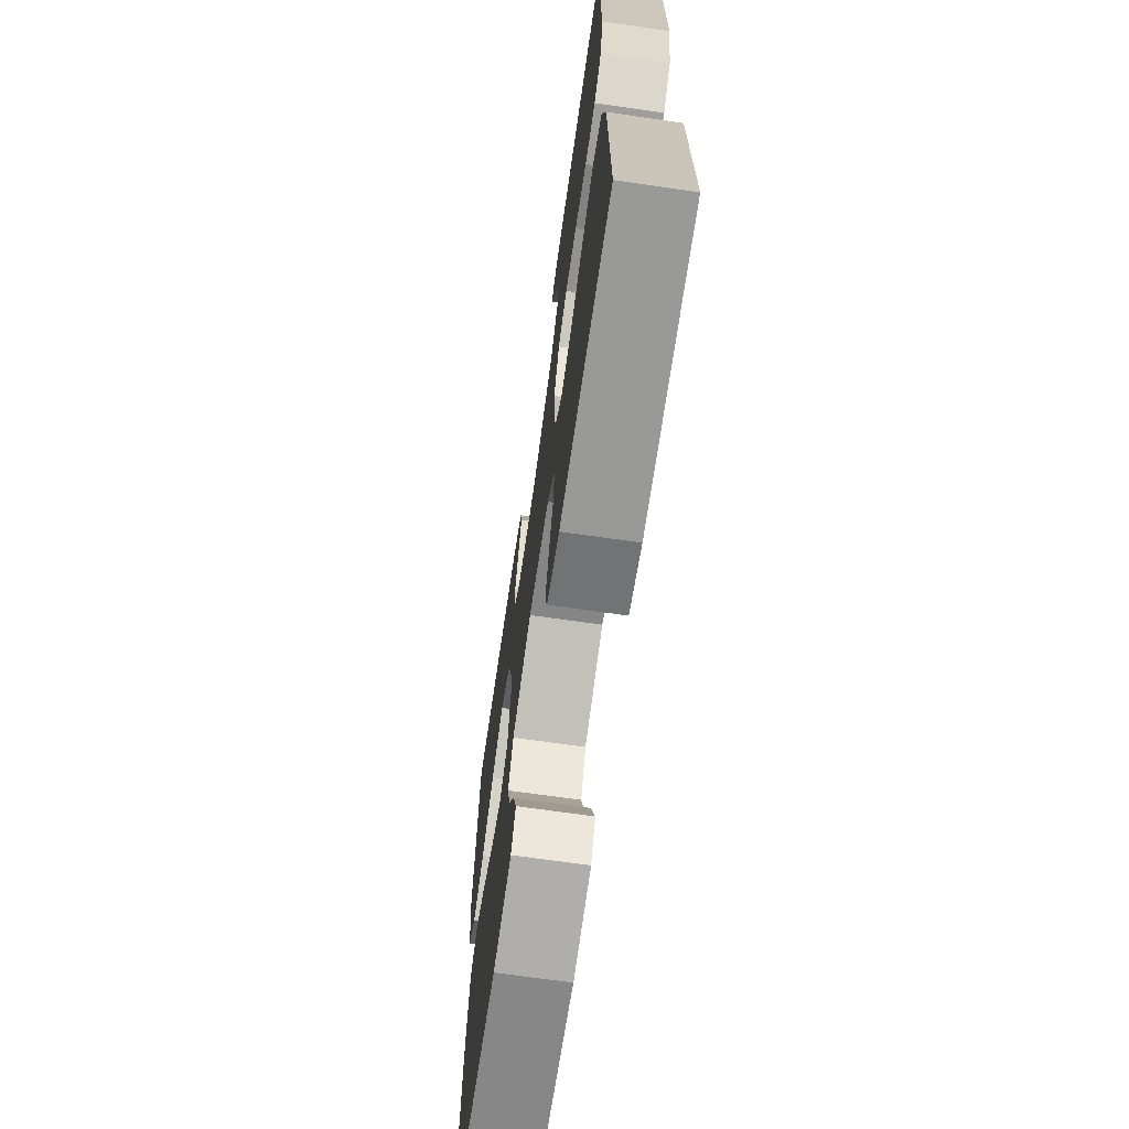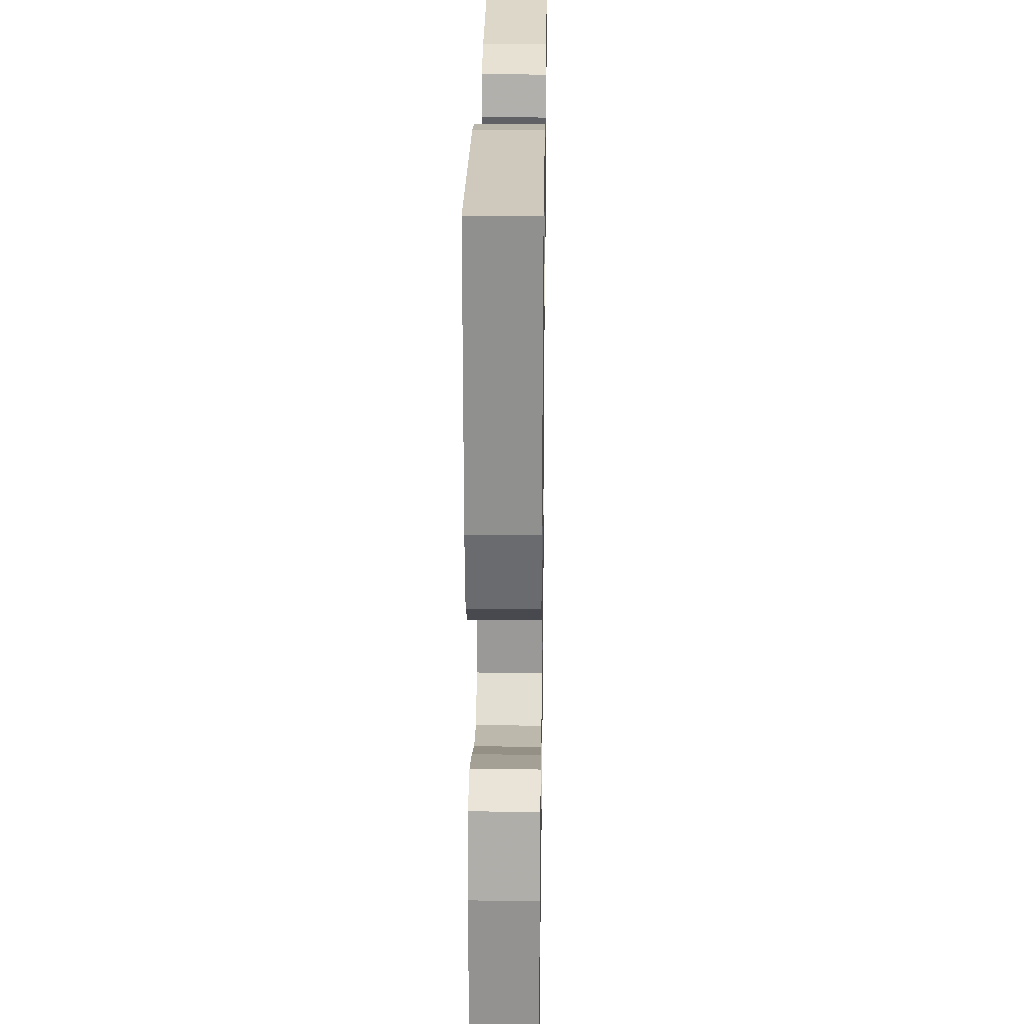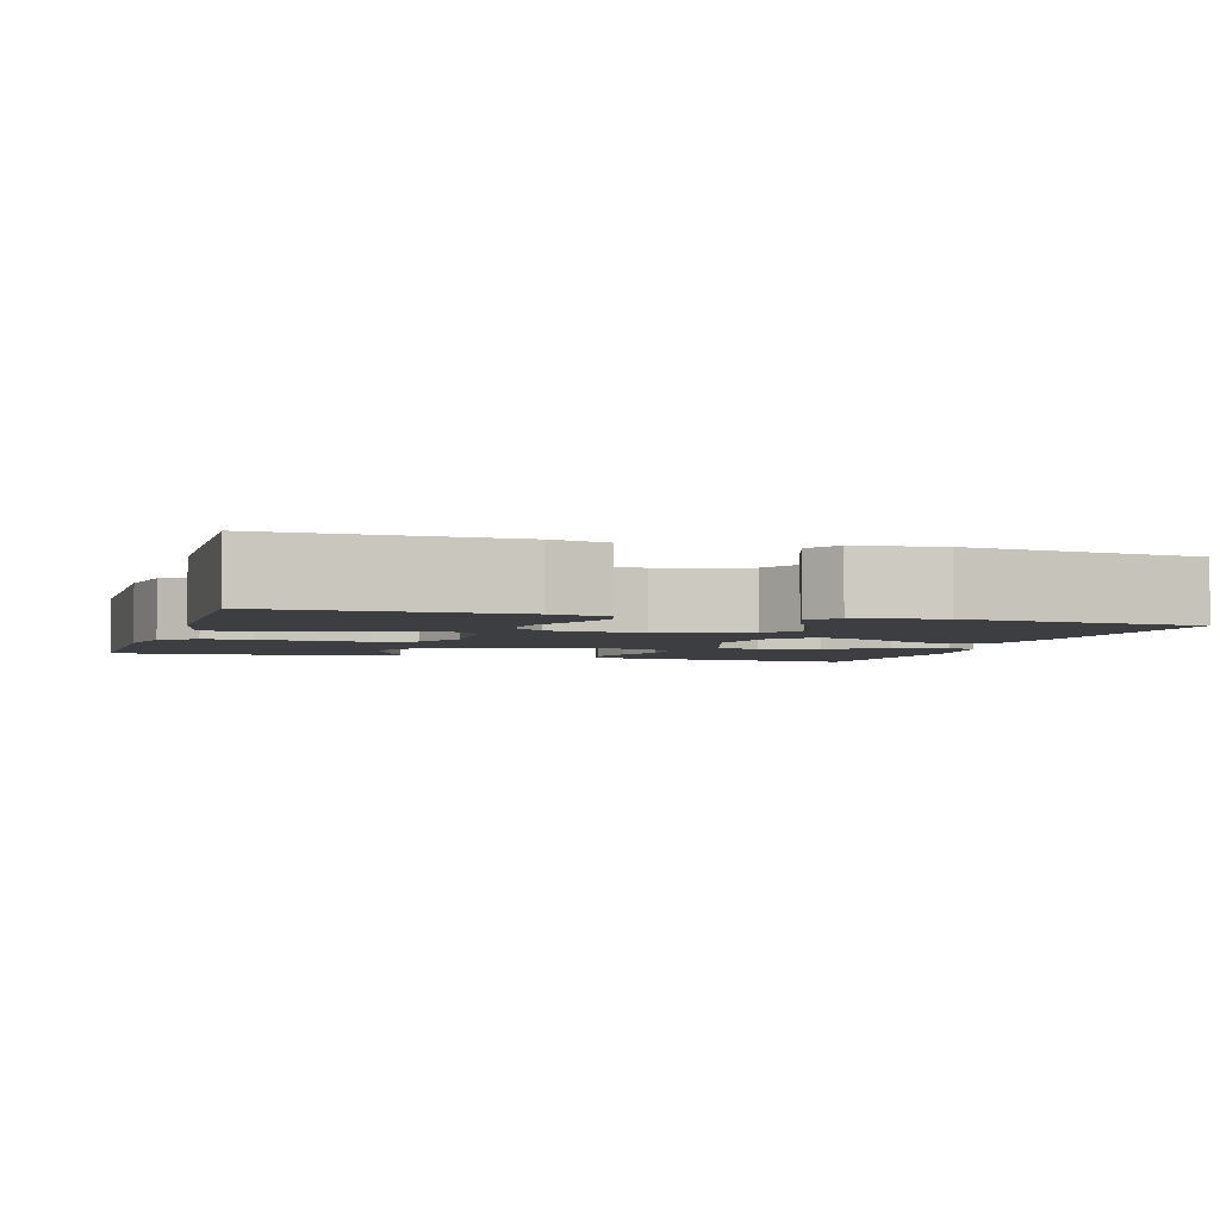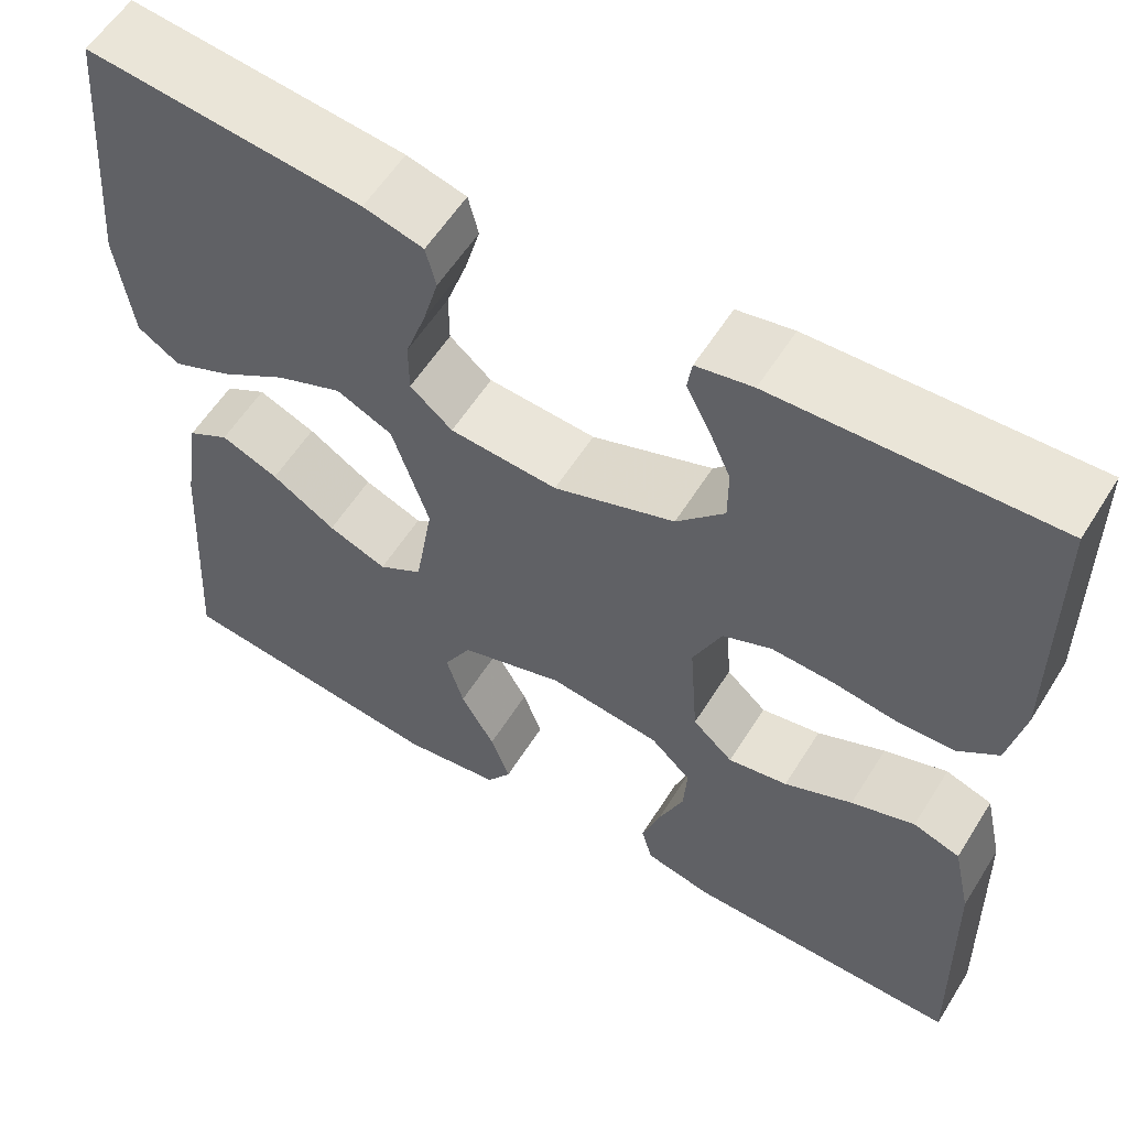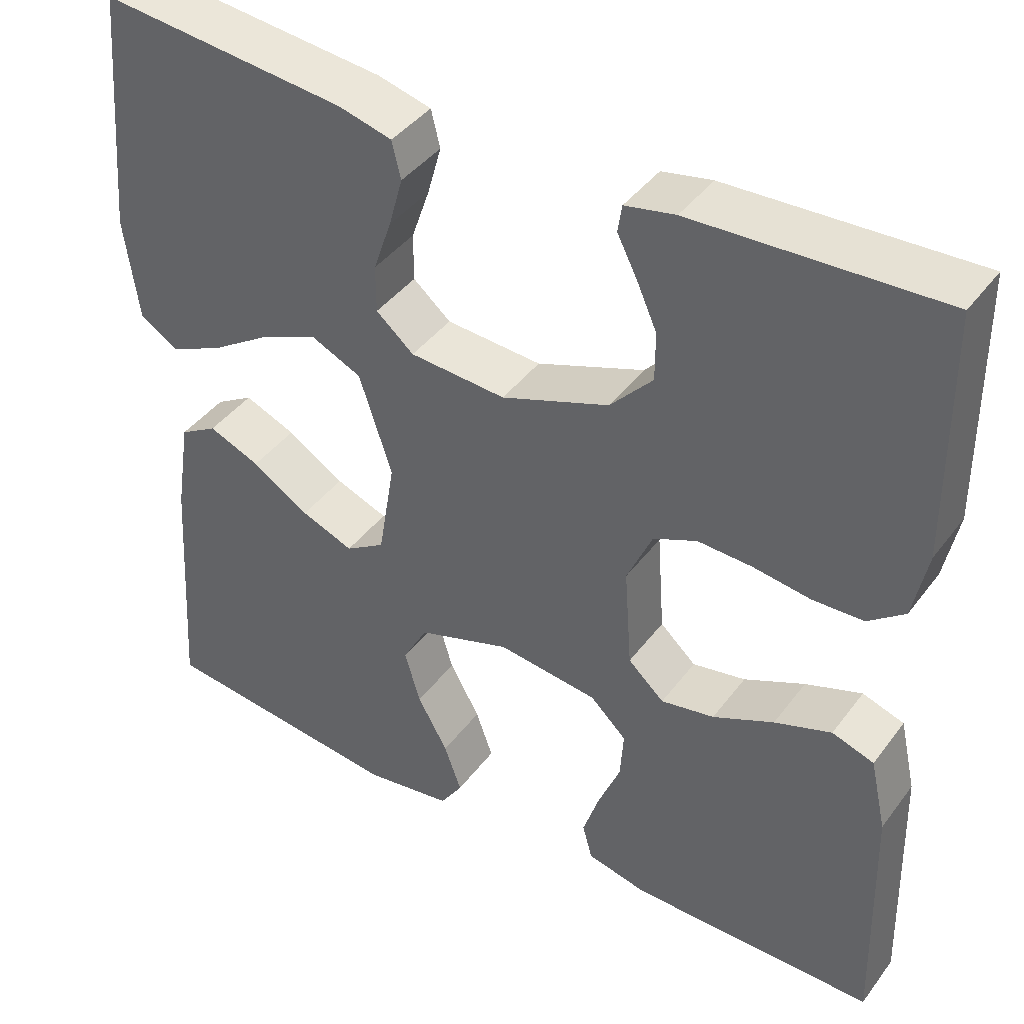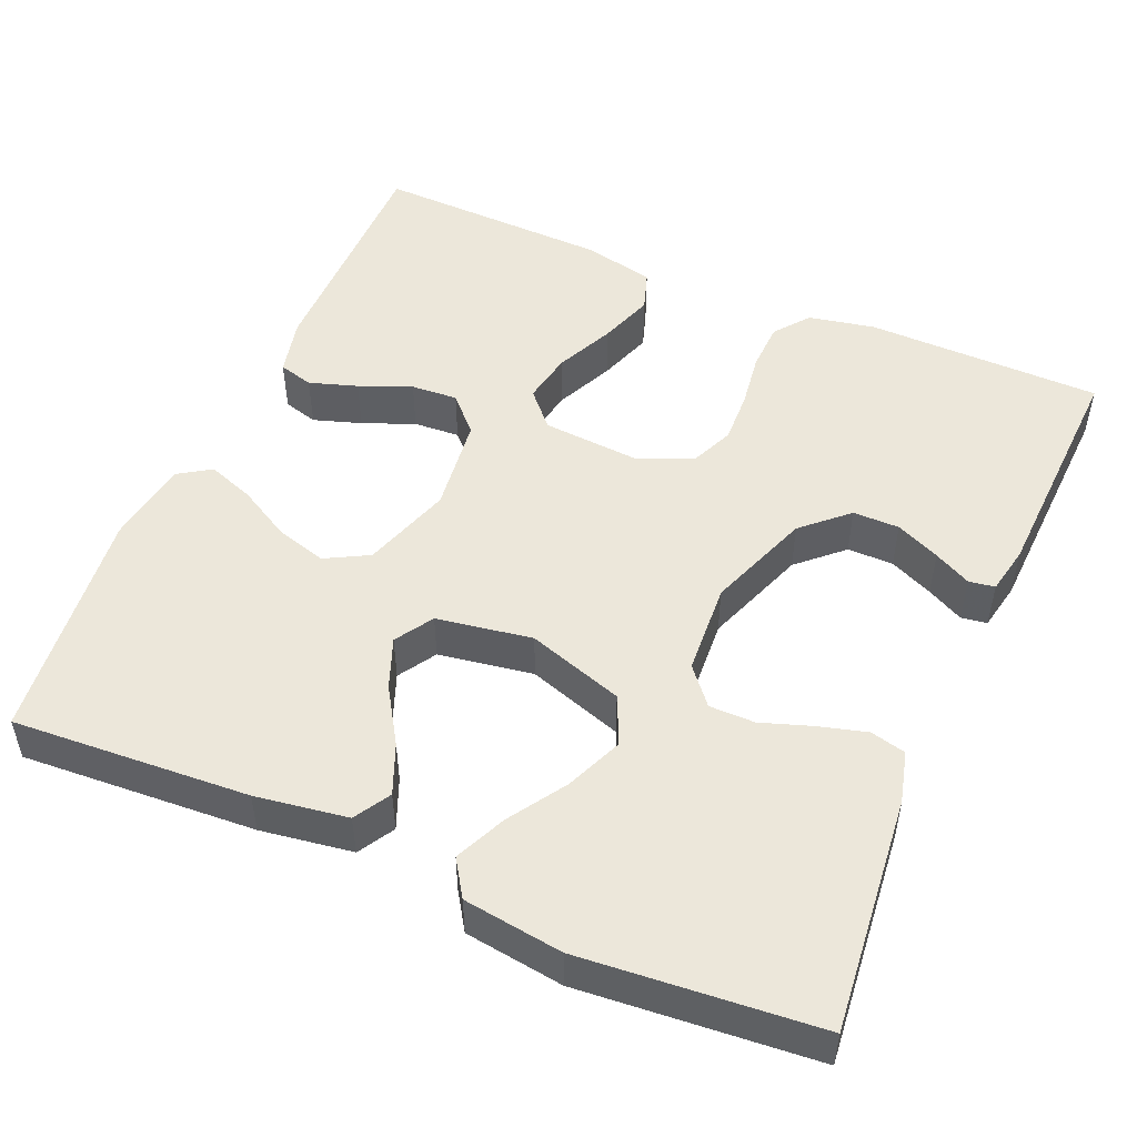
<metadata>
{"format":"obj","ext":"obj","renderer":"f3d","projection":"perspective","resolution":1024,"background":"white","views":[{"elev":-69.0,"azim":81.8,"up":"+Z"},{"elev":25.0,"azim":90.9,"up":"+Z"},{"elev":-3.4,"azim":163.0,"up":"+Y"},{"elev":58.0,"azim":31.8,"up":"+Z"},{"elev":41.5,"azim":33.5,"up":"+Z"},{"elev":50.3,"azim":-66.6,"up":"+Y"}]}
</metadata>
<code>
v -0.5 0.07 -0.5
v -0.481 0.07 -0.2
v -0.463 0.07 -0.083
v -0.417 0.07 -0.056
v -0.354 0.07 -0.082
v -0.284 0.07 -0.126
v -0.22 0.07 -0.151
v -0.172 0.07 -0.121
v -0.152 0.07 0
v -0.192 0.07 0.122
v -0.253 0.07 0.15
v -0.325 0.07 0.12
v -0.398 0.07 0.073
v -0.463 0.07 0.044
v -0.509 0.07 0.074
v -0.526 0.07 0.2
v -0.5 0.07 0.5
v -0.2 0.07 0.469
v -0.135 0.07 0.452
v -0.124 0.07 0.407
v -0.141 0.07 0.346
v -0.163 0.07 0.282
v -0.163 0.07 0.224
v -0.117 0.07 0.185
v 0 0.07 0.177
v 0.131 0.07 0.225
v 0.183 0.07 0.281
v 0.183 0.07 0.34
v 0.158 0.07 0.396
v 0.134 0.07 0.443
v 0.139 0.07 0.476
v 0.2 0.07 0.488
v 0.5 0.07 0.5
v 0.503 0.07 0.2
v 0.486 0.07 0.116
v 0.442 0.07 0.082
v 0.38 0.07 0.08
v 0.311 0.07 0.09
v 0.244 0.07 0.093
v 0.191 0.07 0.07
v 0.16 0.07 0
v 0.169 0.07 -0.124
v 0.213 0.07 -0.164
v 0.278 0.07 -0.152
v 0.352 0.07 -0.118
v 0.421 0.07 -0.094
v 0.472 0.07 -0.111
v 0.492 0.07 -0.2
v 0.5 0.07 -0.5
v 0.2 0.07 -0.499
v 0.127 0.07 -0.482
v 0.115 0.07 -0.438
v 0.135 0.07 -0.377
v 0.162 0.07 -0.311
v 0.166 0.07 -0.252
v 0.122 0.07 -0.21
v 0 0.07 -0.195
v -0.113 0.07 -0.232
v -0.143 0.07 -0.287
v -0.124 0.07 -0.352
v -0.087 0.07 -0.418
v -0.066 0.07 -0.477
v -0.093 0.07 -0.518
v -0.2 0.07 -0.534
v -0.5 0 -0.5
v -0.481 0 -0.2
v -0.463 0 -0.083
v -0.417 0 -0.056
v -0.354 0 -0.082
v -0.284 0 -0.126
v -0.22 0 -0.151
v -0.172 0 -0.121
v -0.152 0 0
v -0.192 0 0.122
v -0.253 0 0.15
v -0.325 0 0.12
v -0.398 0 0.073
v -0.463 0 0.044
v -0.509 0 0.074
v -0.526 0 0.2
v -0.5 0 0.5
v -0.2 0 0.469
v -0.135 0 0.452
v -0.124 0 0.407
v -0.141 0 0.346
v -0.163 0 0.282
v -0.163 0 0.224
v -0.117 0 0.185
v 0 0 0.177
v 0.131 0 0.225
v 0.183 0 0.281
v 0.183 0 0.34
v 0.158 0 0.396
v 0.134 0 0.443
v 0.139 0 0.476
v 0.2 0 0.488
v 0.5 0 0.5
v 0.503 0 0.2
v 0.486 0 0.116
v 0.442 0 0.082
v 0.38 0 0.08
v 0.311 0 0.09
v 0.244 0 0.093
v 0.191 0 0.07
v 0.16 0 0
v 0.169 0 -0.124
v 0.213 0 -0.164
v 0.278 0 -0.152
v 0.352 0 -0.118
v 0.421 0 -0.094
v 0.472 0 -0.111
v 0.492 0 -0.2
v 0.5 0 -0.5
v 0.2 0 -0.499
v 0.127 0 -0.482
v 0.115 0 -0.438
v 0.135 0 -0.377
v 0.162 0 -0.311
v 0.166 0 -0.252
v 0.122 0 -0.21
v 0 0 -0.195
v -0.113 0 -0.232
v -0.143 0 -0.287
v -0.124 0 -0.352
v -0.087 0 -0.418
v -0.066 0 -0.477
v -0.093 0 -0.518
v -0.2 0 -0.534
f 60 61 62 63
f 59 60 63 64
f 51 52 53 54
f 49 50 51 54
f 49 54 55
f 48 49 55 56
f 44 45 46 47
f 44 47 48 56
f 35 36 37 38
f 35 38 39
f 34 35 39
f 33 34 39
f 32 33 39 40
f 29 30 31 32
f 28 29 32
f 27 28 32 40
f 19 20 21 22
f 17 18 19 22
f 17 22 23
f 16 17 23 24
f 12 13 14 15
f 11 12 15 16
f 3 4 5 6
f 3 6 7
f 2 3 7
f 59 64 1 2
f 58 59 2 7
f 57 58 7 8
f 56 57 8 9
f 43 44 56
f 42 43 56 9
f 41 42 9 10
f 26 27 40 41
f 25 26 41
f 25 41 10 11
f 11 16 24 25
f 127 126 125 124
f 128 127 124 123
f 118 117 116 115
f 118 115 114 113
f 119 118 113
f 120 119 113 112
f 111 110 109 108
f 120 112 111 108
f 102 101 100 99
f 103 102 99
f 103 99 98
f 103 98 97
f 104 103 97 96
f 96 95 94 93
f 96 93 92
f 104 96 92 91
f 86 85 84 83
f 86 83 82 81
f 87 86 81
f 88 87 81 80
f 79 78 77 76
f 80 79 76 75
f 70 69 68 67
f 71 70 67
f 71 67 66
f 66 65 128 123
f 71 66 123 122
f 72 71 122 121
f 73 72 121 120
f 120 108 107
f 73 120 107 106
f 74 73 106 105
f 105 104 91 90
f 105 90 89
f 75 74 105 89
f 89 88 80 75
f 1 65 66 2
f 2 66 67 3
f 3 67 68 4
f 4 68 69 5
f 5 69 70 6
f 6 70 71 7
f 7 71 72 8
f 8 72 73 9
f 9 73 74 10
f 10 74 75 11
f 11 75 76 12
f 12 76 77 13
f 13 77 78 14
f 14 78 79 15
f 15 79 80 16
f 16 80 81 17
f 17 81 82 18
f 18 82 83 19
f 19 83 84 20
f 20 84 85 21
f 21 85 86 22
f 22 86 87 23
f 23 87 88 24
f 24 88 89 25
f 25 89 90 26
f 26 90 91 27
f 27 91 92 28
f 28 92 93 29
f 29 93 94 30
f 30 94 95 31
f 31 95 96 32
f 32 96 97 33
f 33 97 98 34
f 34 98 99 35
f 35 99 100 36
f 36 100 101 37
f 37 101 102 38
f 38 102 103 39
f 39 103 104 40
f 40 104 105 41
f 41 105 106 42
f 42 106 107 43
f 43 107 108 44
f 44 108 109 45
f 45 109 110 46
f 46 110 111 47
f 47 111 112 48
f 48 112 113 49
f 49 113 114 50
f 50 114 115 51
f 51 115 116 52
f 52 116 117 53
f 53 117 118 54
f 54 118 119 55
f 55 119 120 56
f 56 120 121 57
f 57 121 122 58
f 58 122 123 59
f 59 123 124 60
f 60 124 125 61
f 61 125 126 62
f 62 126 127 63
f 63 127 128 64
f 64 128 65 1

</code>
